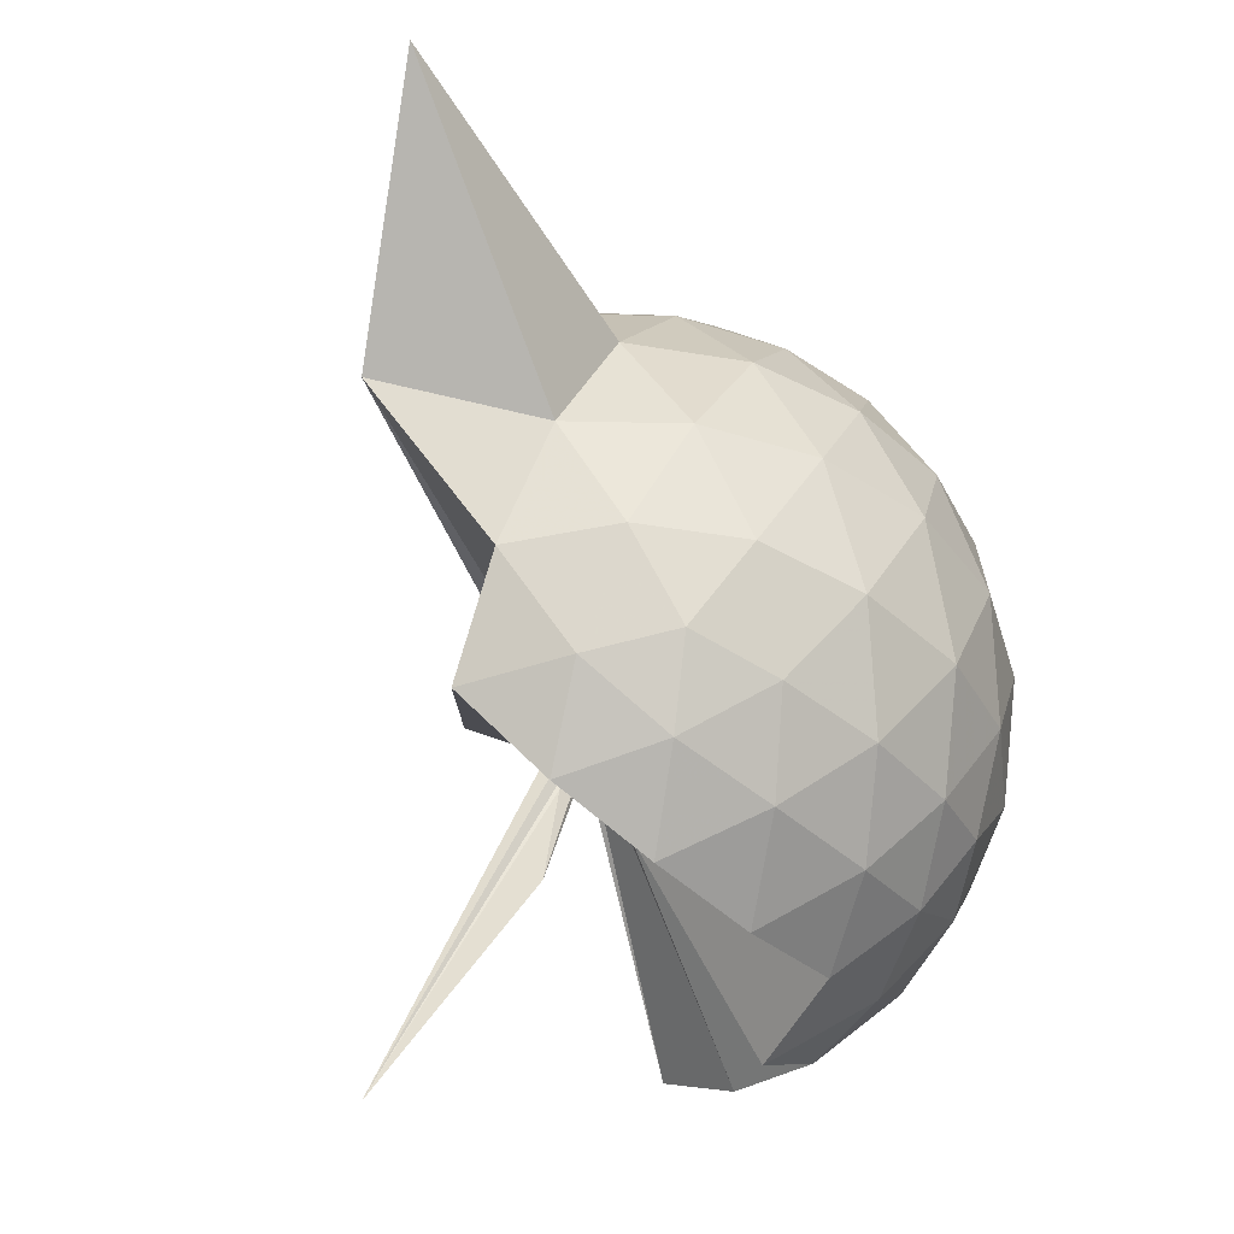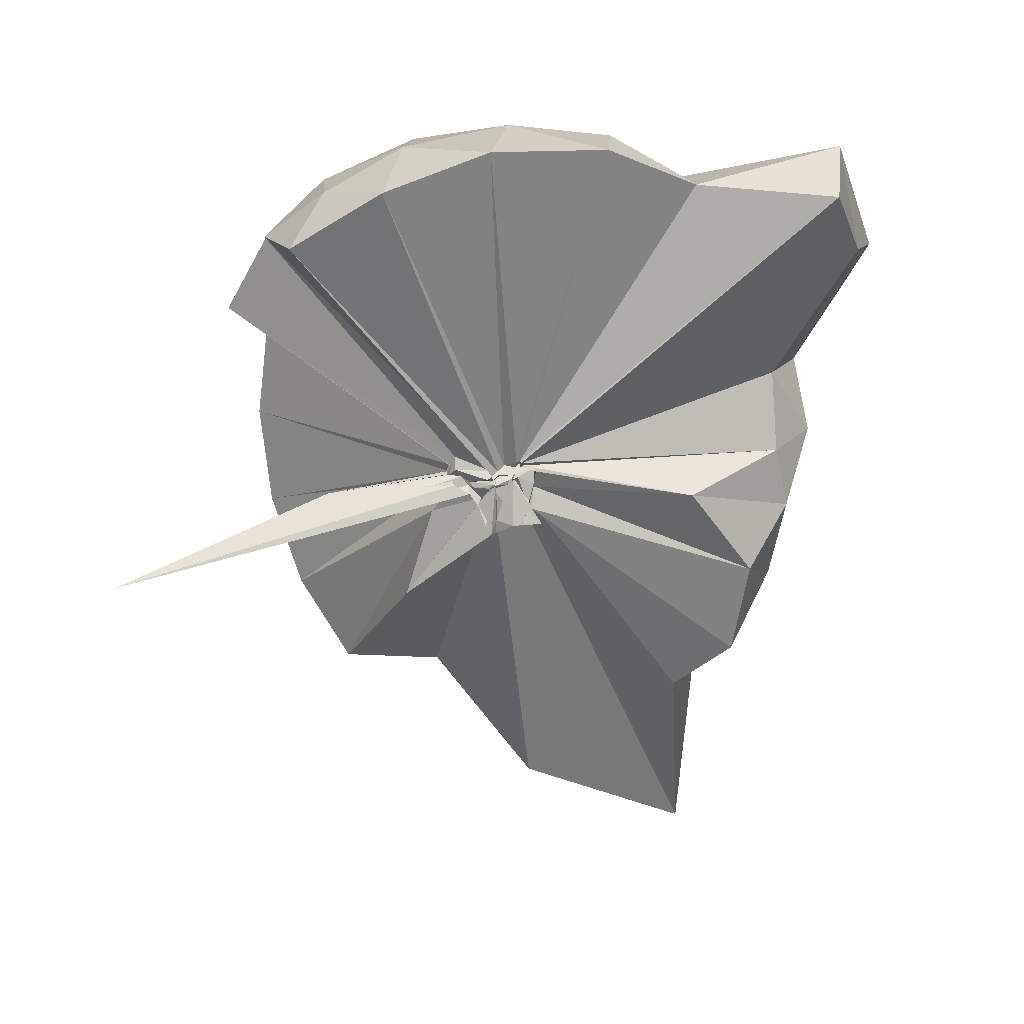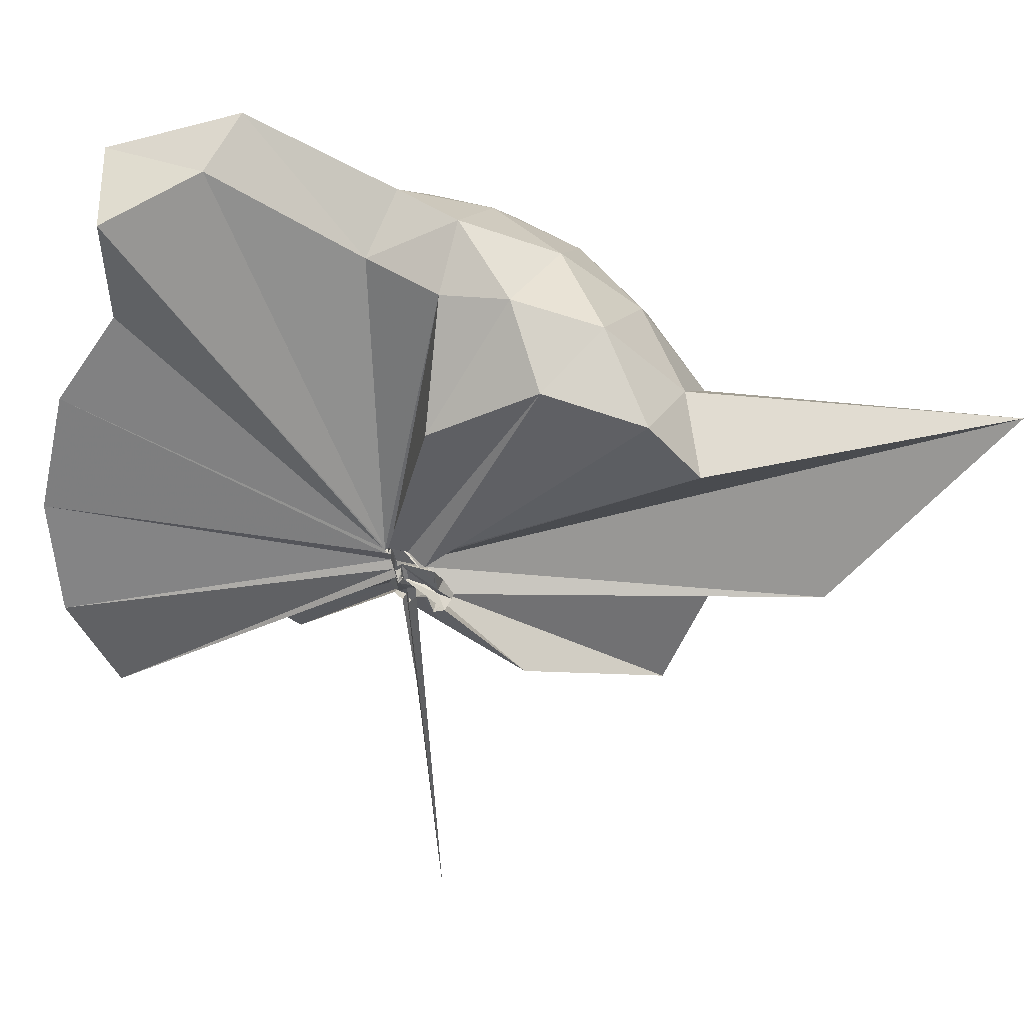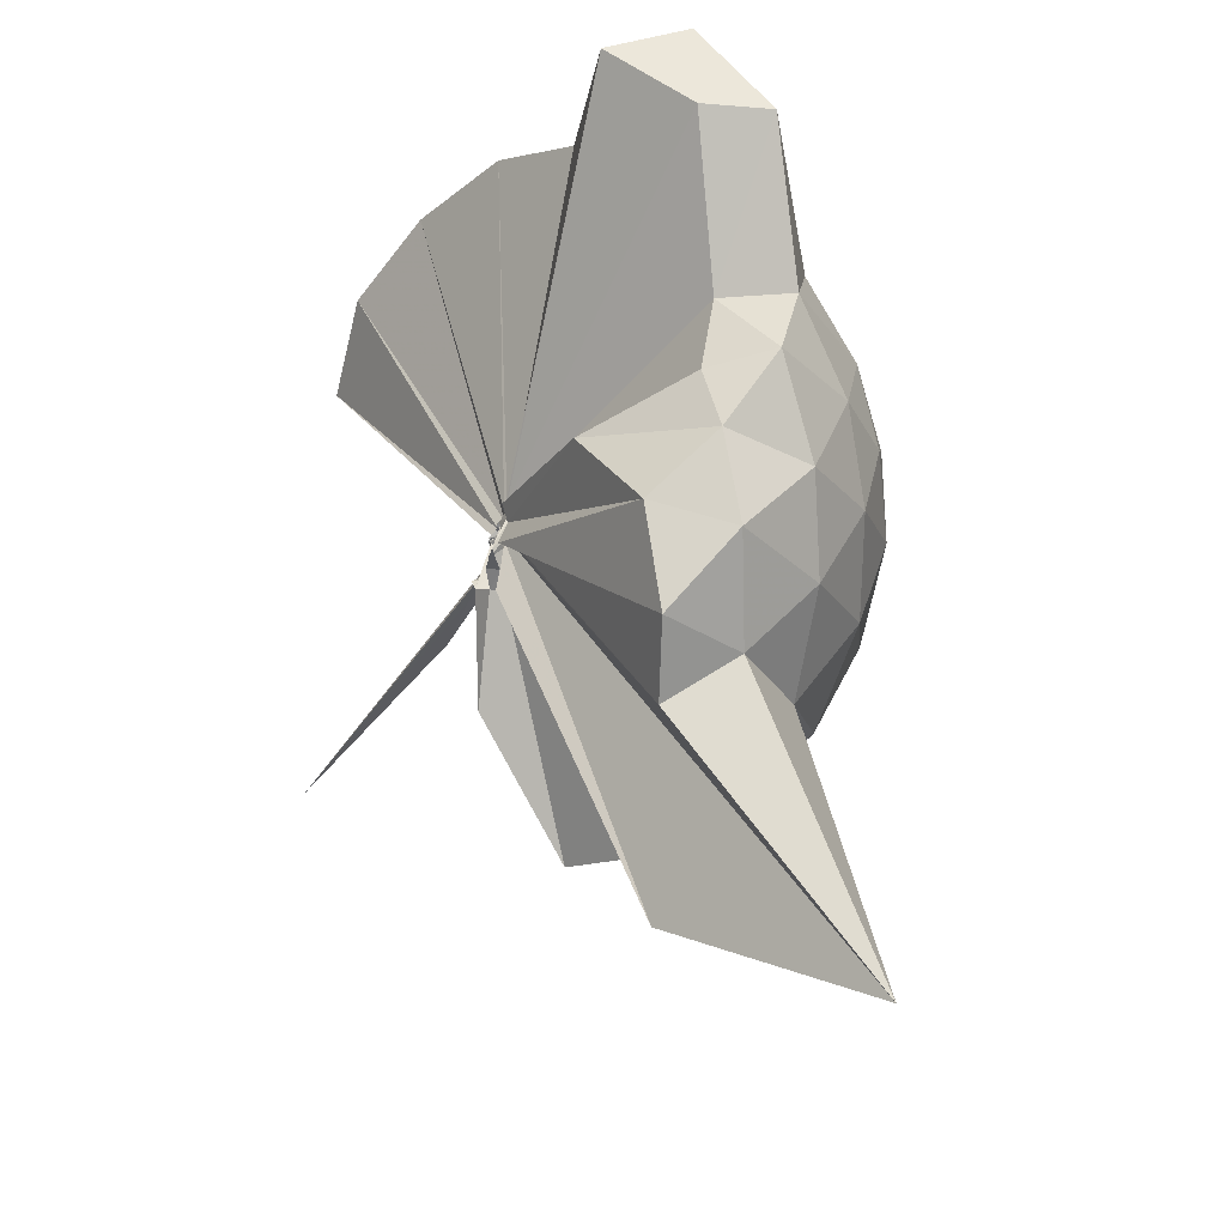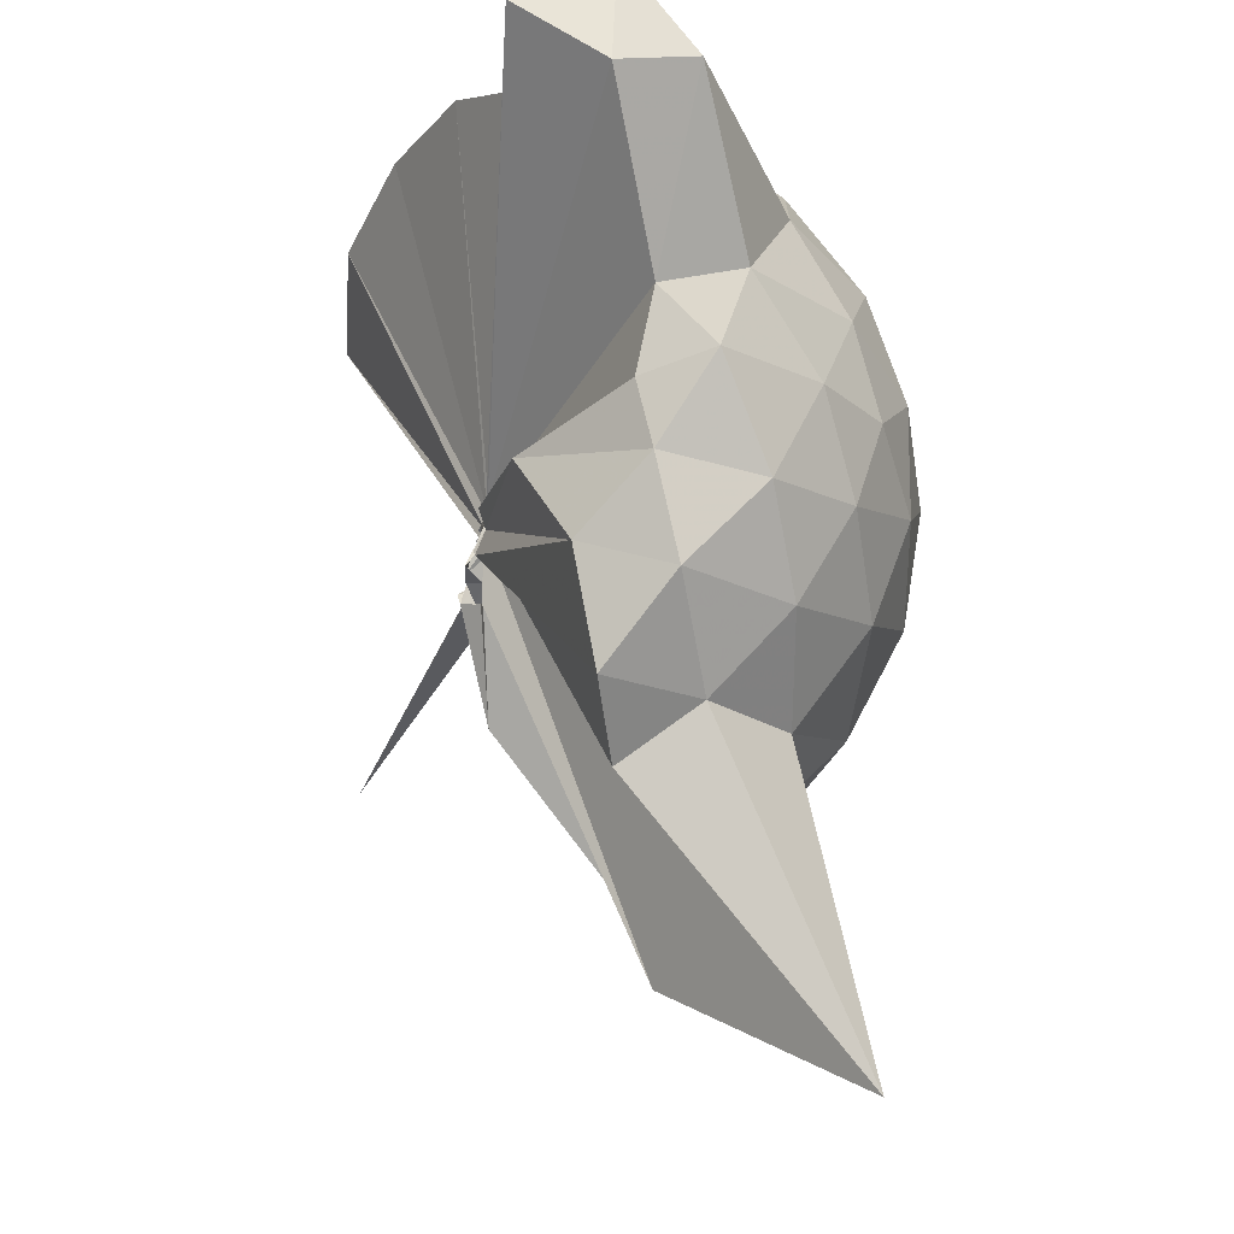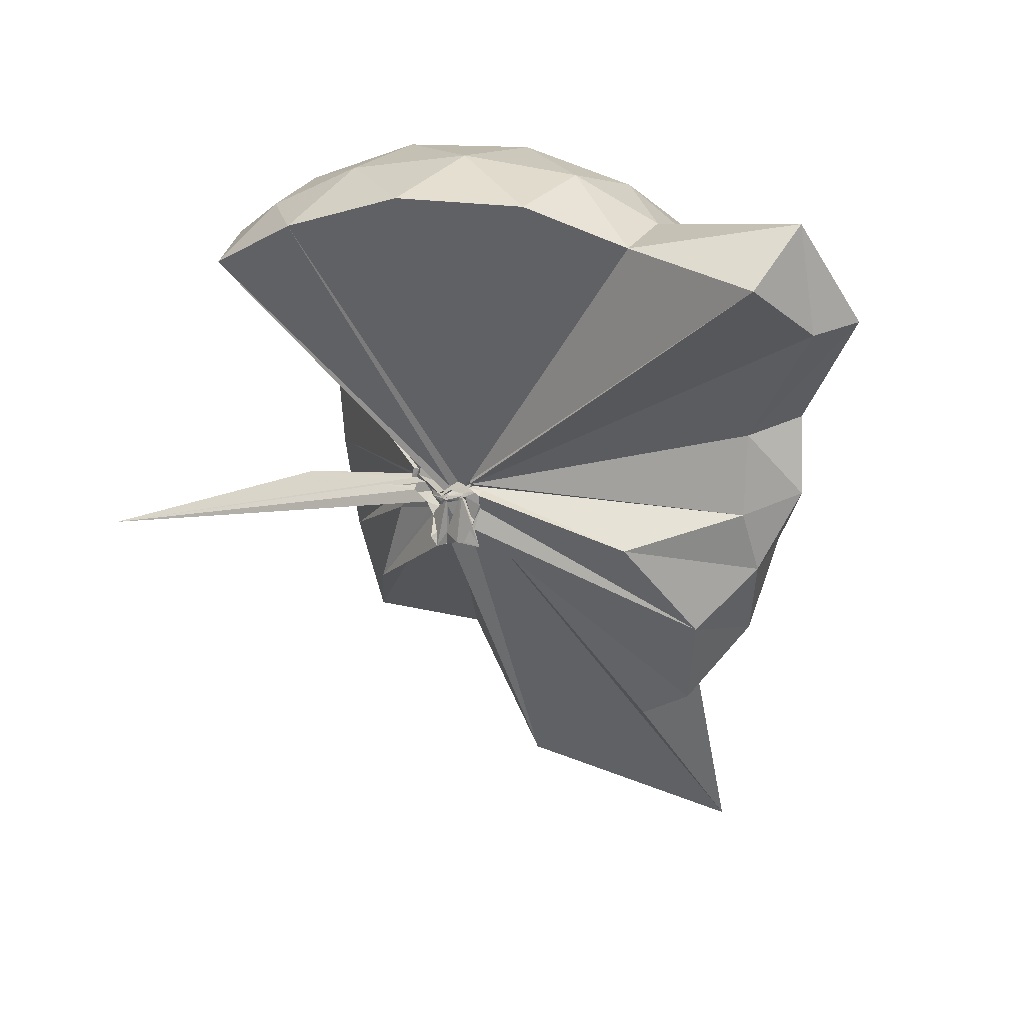
<metadata>
{"format":"obj","ext":"obj","renderer":"f3d","projection":"perspective","resolution":1024,"background":"white","views":[{"elev":-43.0,"azim":43.2,"up":"+Z"},{"elev":15.7,"azim":-81.1,"up":"+Y"},{"elev":56.8,"azim":-64.7,"up":"+Z"},{"elev":-29.8,"azim":-12.5,"up":"+Y"},{"elev":68.7,"azim":0.5,"up":"+Z"},{"elev":26.7,"azim":-52.7,"up":"+Y"}]}
</metadata>
<code>
v -0.005641 -0.2932 0.9232
v -0.01816 -0.328 0.6893
v 0.8971 -0.2617 1.373
v 0.8294 -0.03362 1.43
v 0.689 0.2143 1.454
v 0.495 0.4254 1.43
v 0.2973 0.5619 1.372
v 0.06007 0.5675 1.431
v -0.01124 -0.278 0.9157
v -0.0005991 -0.2879 0.9138
v -0.01522 -0.3036 0.9067
v -0.02561 -0.3152 0.9041
v -0.03776 -0.3307 0.8979
v -0.009954 -0.3451 0.8915
v -0.02008 -0.4169 0.9282
v -0.06271 -0.4596 0.933
v -0.06131 -0.4606 0.9913
v -0.02554 -0.3307 0.896
v 0.2936 -1.085 1.377
v 0.4957 -0.9502 1.436
v 0.6914 -0.737 1.453
v 0.829 -0.4899 1.429
v 0.9774 -0.116 1.16
v 0.8821 0.1576 1.188
v 0.6939 0.4173 1.188
v 0.4618 0.5925 1.159
v 0.1836 0.6945 1.16
v -0.1057 0.6835 1.188
v -0.01729 -0.2803 0.9062
v -0.01079 -0.298 0.9017
v -0.0287 -0.3181 0.895
v -0.009203 -0.3235 0.8944
v -0.01923 -0.3327 0.8924
v -0.02212 -0.3501 0.8818
v -0.02337 -0.4649 0.904
v -0.0236 -0.4681 0.9004
v -0.06265 -0.4703 0.9041
v -0.02371 -0.3327 0.8865
v 0.8651 -1.794 1.349
v 0.693 -0.9413 1.189
v 0.8798 -0.6804 1.187
v 0.9768 -0.4077 1.16
v 0.982 0.0466 0.8735
v 0.841 0.3251 0.873
v 0.6196 0.5456 0.8727
v 0.3319 0.6872 0.8746
v 0.03353 0.7362 0.8739
v -0.2762 0.6898 0.8717
v -0.007381 -0.294 0.8661
v -0.0297 -0.3181 0.8552
v -0.01334 -0.3279 0.8519
v -0.031 -0.3391 0.8496
v -0.04076 -0.3515 0.8453
v -0.03577 -0.3626 0.8396
v -0.02458 -0.4999 0.8474
v -0.04087 -0.5013 0.8475
v -0.04381 -0.46 0.8483
v 0.3879 -1.454 0.8867
v 0.6178 -1.072 0.8731
v 0.8399 -0.8503 0.8753
v 0.982 -0.571 0.873
v 1.031 -0.2622 0.8733
v 0.8814 0.176 0.5872
v 0.71 0.4126 0.5857
v 0.4724 0.5783 0.5588
v 0.1735 0.6756 0.5598
v -0.1217 0.683 0.5869
v -0.4149 0.5863 0.5861
v -0.02326 -0.3097 0.849
v -0.04706 -0.3353 0.8371
v -0.02938 -0.3336 0.8424
v -0.04201 -0.3486 0.8365
v -0.03966 -0.3619 0.8248
v -0.02524 -0.4511 0.8234
v -0.08793 -0.4669 0.8215
v -0.07839 -0.4975 0.838
v -0.03628 -0.3409 0.8449
v 0.4707 -1.103 0.5596
v 0.7113 -0.9358 0.5877
v 0.8823 -0.7003 0.5863
v 0.9661 -0.4225 0.5586
v 0.9662 -0.1018 0.5584
v 0.7322 0.2462 0.3738
v 0.5429 0.3917 0.3164
v 0.2772 0.5128 0.2928
v 0.002044 0.5675 0.3163
v -0.2369 0.5603 0.374
v -0.4341 0.4248 0.3183
v -0.03681 -0.3239 0.8345
v -0.01625 -0.3428 0.8224
v -0.03151 -0.3478 0.8223
v -0.01495 -0.3666 0.7724
v -0.000518 -0.4085 0.798
v -0.03735 -0.4218 0.7921
v -0.03396 -0.4452 0.8154
v -0.01589 -0.7184 0.5581
v 0.2826 -1.04 0.295
v 0.5419 -0.9162 0.3167
v 0.7314 -0.771 0.3732
v 0.8115 -0.5455 0.3161
v 0.8454 -0.2624 0.2927
v 0.8114 0.02135 0.3167
v 0.7513 -0.2583 1.571
v 0.585 -0.05234 1.722
v 0.4771 0.3398 1.947
v 0.2899 0.6627 1.845
v 0.04331 0.5418 1.851
v -0.01794 -0.2829 0.9207
v -0.01016 -0.2989 0.918
v -0.0199 -0.31 0.9176
v -0.02959 -0.324 0.913
v -0.03049 -0.4135 0.9438
v -0.04737 -0.4124 0.9488
v -0.04014 -0.4193 0.9568
v 0.2598 -0.9395 1.563
v 0.4355 -0.7316 1.667
v 0.633 -0.5167 1.641
v 0.5174 -0.2683 1.777
v 0.3787 -0.0583 1.661
v 0.2797 0.3528 1.912
v -0.0144 -0.284 0.9245
v -0.003132 -0.2929 0.9234
v -0.009784 -0.2955 0.9611
v -0.01929 -0.3429 0.9604
v -0.01595 -0.3546 0.9596
v 0.2022 -0.655 1.618
v 0.3766 -0.4861 1.72
v 0.3352 -0.2988 1.684
v -0.01755 -0.2824 0.9233
v -0.02413 -0.2946 0.9241
v -0.03397 -0.3028 0.9695
v 0.06419 -0.3853 1.441
v 0.6132 0.1617 0.1803
v 0.3734 0.2941 0.1157
v 0.09372 0.3854 0.113
v -0.1928 0.4216 0.1811
v -0.02323 -0.3104 0.8283
v -0.04508 -0.333 0.8204
v -0.001932 -0.3529 0.7585
v 0.0005943 -0.3632 0.7532
v -0.03372 -0.3834 0.763
v -0.02938 -0.3998 0.7807
v -0.01426 -0.4462 0.6412
v 0.3716 -0.8191 0.117
v 0.6139 -0.6852 0.1803
v 0.6671 -0.4164 0.1172
v 0.6676 -0.1078 0.1172
v 0.4364 0.03099 0.007997
v 0.1345 0.1441 -0.03213
v 0.004691 -0.277 0.7123
v -0.01144 -0.3135 0.7152
v -0.002345 -0.3367 0.7308
v -0.4024 -0.6217 -0.2606
v -0.03426 -0.3563 0.7148
v 0.01269 -0.3401 0.6928
v 0.4345 -0.5556 0.007249
v 0.4537 -0.2615 -0.0322
v -0.008997 -0.2964 0.6915
v 0.008354 -0.3055 0.6985
v 6.353e-06 -0.3322 0.6949
v -0.07296 -0.3894 0.3249
v 0.002989 -0.322 0.6904
f 3 23 4
f 4 23 24
f 4 24 5
f 5 24 25
f 5 25 6
f 6 25 26
f 6 26 7
f 7 26 27
f 7 27 8
f 8 27 28
f 8 28 9
f 9 28 29
f 9 29 10
f 10 29 30
f 10 30 11
f 11 30 31
f 11 31 12
f 12 31 32
f 12 32 13
f 13 32 33
f 13 33 14
f 14 33 34
f 14 34 15
f 15 34 35
f 15 35 16
f 16 35 36
f 16 36 17
f 17 36 37
f 17 37 18
f 18 37 38
f 18 38 19
f 19 38 39
f 19 39 20
f 20 39 40
f 20 40 21
f 21 40 41
f 21 41 22
f 22 41 42
f 22 42 3
f 3 42 23
f 23 43 24
f 24 43 44
f 24 44 25
f 25 44 45
f 25 45 26
f 26 45 46
f 26 46 27
f 27 46 47
f 27 47 28
f 28 47 48
f 28 48 29
f 29 48 49
f 29 49 30
f 30 49 50
f 30 50 31
f 31 50 51
f 31 51 32
f 32 51 52
f 32 52 33
f 33 52 53
f 33 53 34
f 34 53 54
f 34 54 35
f 35 54 55
f 35 55 36
f 36 55 56
f 36 56 37
f 37 56 57
f 37 57 38
f 38 57 58
f 38 58 39
f 39 58 59
f 39 59 40
f 40 59 60
f 40 60 41
f 41 60 61
f 41 61 42
f 42 61 62
f 42 62 23
f 23 62 43
f 43 63 44
f 44 63 64
f 44 64 45
f 45 64 65
f 45 65 46
f 46 65 66
f 46 66 47
f 47 66 67
f 47 67 48
f 48 67 68
f 48 68 49
f 49 68 69
f 49 69 50
f 50 69 70
f 50 70 51
f 51 70 71
f 51 71 52
f 52 71 72
f 52 72 53
f 53 72 73
f 53 73 54
f 54 73 74
f 54 74 55
f 55 74 75
f 55 75 56
f 56 75 76
f 56 76 57
f 57 76 77
f 57 77 58
f 58 77 78
f 58 78 59
f 59 78 79
f 59 79 60
f 60 79 80
f 60 80 61
f 61 80 81
f 61 81 62
f 62 81 82
f 62 82 43
f 43 82 63
f 63 83 64
f 64 83 84
f 64 84 65
f 65 84 85
f 65 85 66
f 66 85 86
f 66 86 67
f 67 86 87
f 67 87 68
f 68 87 88
f 68 88 69
f 69 88 89
f 69 89 70
f 70 89 90
f 70 90 71
f 71 90 91
f 71 91 72
f 72 91 92
f 72 92 73
f 73 92 93
f 73 93 74
f 74 93 94
f 74 94 75
f 75 94 95
f 75 95 76
f 76 95 96
f 76 96 77
f 77 96 97
f 77 97 78
f 78 97 98
f 78 98 79
f 79 98 99
f 79 99 80
f 80 99 100
f 80 100 81
f 81 100 101
f 81 101 82
f 82 101 102
f 82 102 63
f 63 102 83
f 103 104 118
f 104 119 118
f 104 105 119
f 105 120 119
f 105 106 120
f 106 107 120
f 107 121 120
f 107 108 121
f 108 122 121
f 108 109 122
f 109 110 122
f 110 123 122
f 110 111 123
f 111 124 123
f 111 112 124
f 112 113 124
f 113 125 124
f 113 114 125
f 114 126 125
f 114 115 126
f 115 116 126
f 116 127 126
f 116 117 127
f 117 118 127
f 117 103 118
f 118 119 128
f 119 129 128
f 119 120 129
f 120 121 129
f 121 130 129
f 121 122 130
f 122 123 130
f 123 131 130
f 123 124 131
f 124 125 131
f 125 132 131
f 125 126 132
f 126 127 132
f 127 128 132
f 127 118 128
f 133 148 134
f 134 148 149
f 134 149 135
f 135 149 150
f 135 150 136
f 136 150 137
f 137 150 151
f 137 151 138
f 138 151 152
f 138 152 139
f 139 152 140
f 140 152 153
f 140 153 141
f 141 153 154
f 141 154 142
f 142 154 143
f 143 154 155
f 143 155 144
f 144 155 156
f 144 156 145
f 145 156 146
f 146 156 157
f 146 157 147
f 147 157 148
f 147 148 133
f 148 158 149
f 149 158 159
f 149 159 150
f 150 159 151
f 151 159 160
f 151 160 152
f 152 160 153
f 153 160 161
f 153 161 154
f 154 161 155
f 155 161 162
f 155 162 156
f 156 162 157
f 157 162 158
f 157 158 148
f 3 4 103
f 103 4 104
f 4 5 104
f 104 5 105
f 5 6 105
f 105 6 106
f 6 7 106
f 7 8 106
f 106 8 107
f 8 9 107
f 107 9 108
f 9 10 108
f 108 10 109
f 10 11 109
f 11 12 109
f 109 12 110
f 12 13 110
f 110 13 111
f 13 14 111
f 111 14 112
f 14 15 112
f 15 16 112
f 112 16 113
f 16 17 113
f 113 17 114
f 17 18 114
f 114 18 115
f 18 19 115
f 19 20 115
f 115 20 116
f 20 21 116
f 116 21 117
f 21 22 117
f 117 22 103
f 22 3 103
f 83 133 84
f 84 133 134
f 84 134 85
f 85 134 135
f 85 135 86
f 86 135 136
f 86 136 87
f 87 136 88
f 88 136 137
f 88 137 89
f 89 137 138
f 89 138 90
f 90 138 139
f 90 139 91
f 91 139 92
f 92 139 140
f 92 140 93
f 93 140 141
f 93 141 94
f 94 141 142
f 94 142 95
f 95 142 96
f 96 142 143
f 96 143 97
f 97 143 144
f 97 144 98
f 98 144 145
f 98 145 99
f 99 145 100
f 100 145 146
f 100 146 101
f 101 146 147
f 101 147 102
f 102 147 133
f 102 133 83
f 128 129 1
f 129 130 1
f 130 131 1
f 131 132 1
f 132 128 1
f 159 158 2
f 160 159 2
f 161 160 2
f 162 161 2
f 158 162 2

</code>
